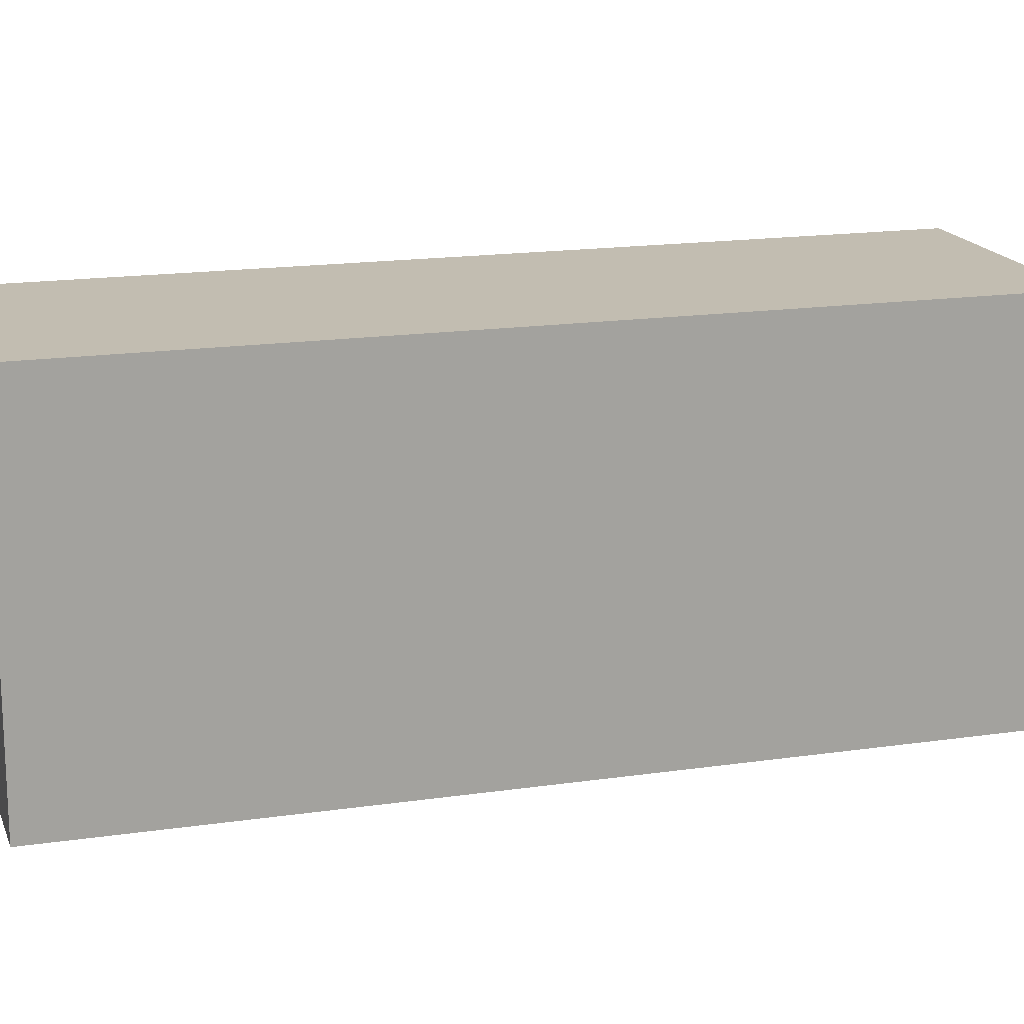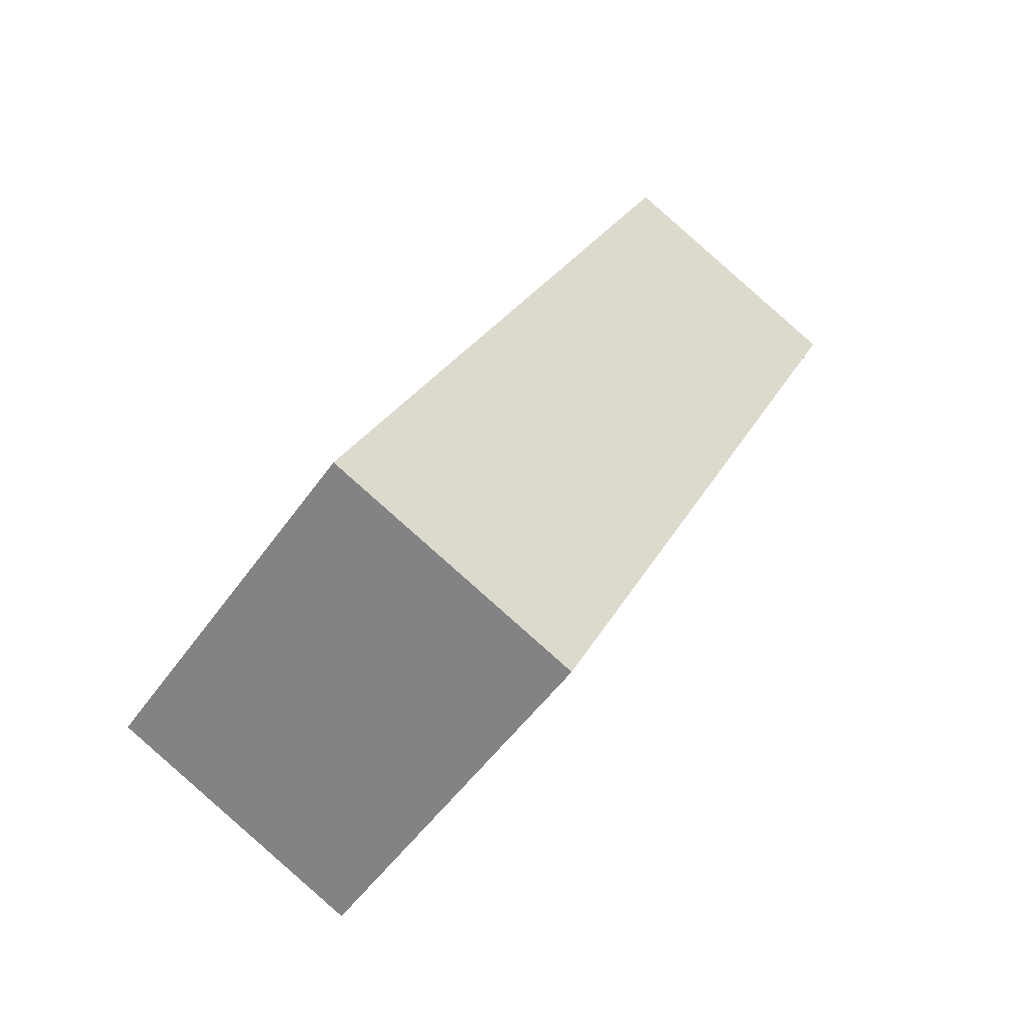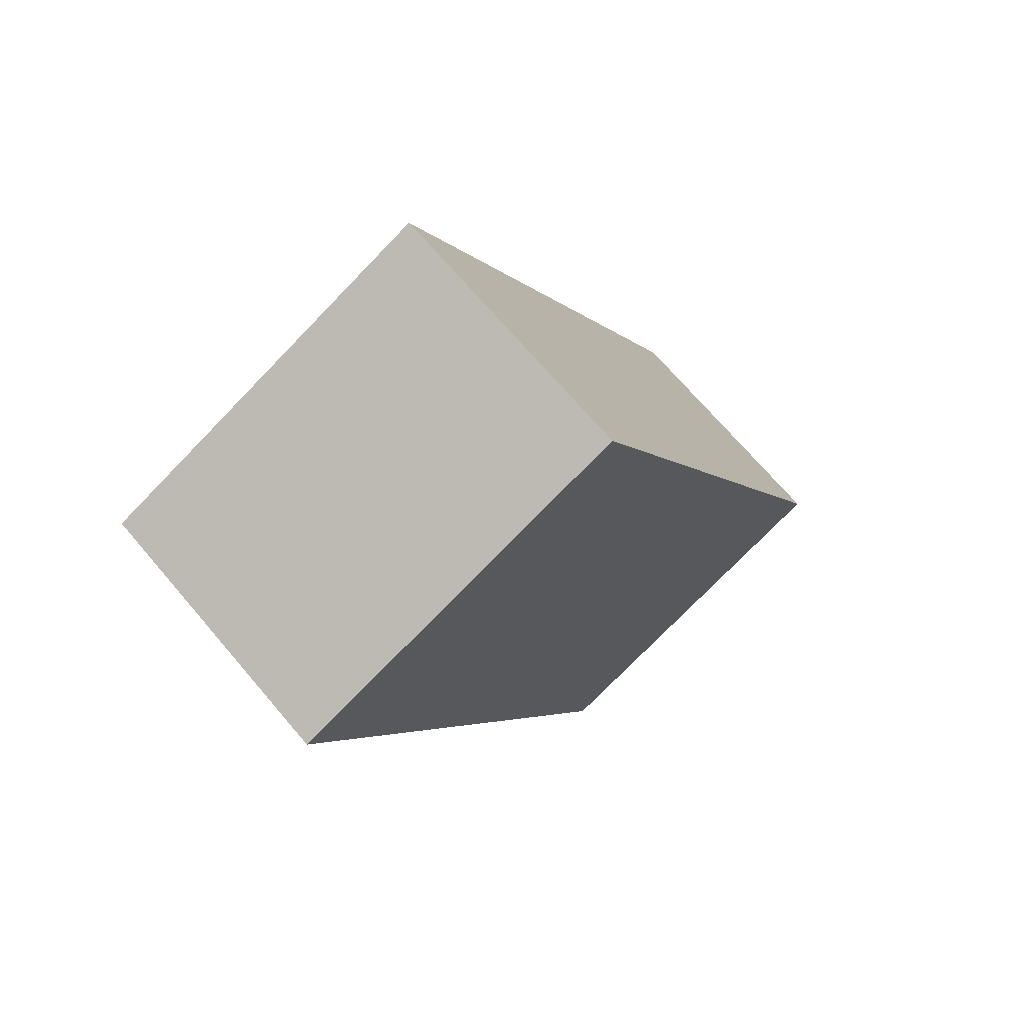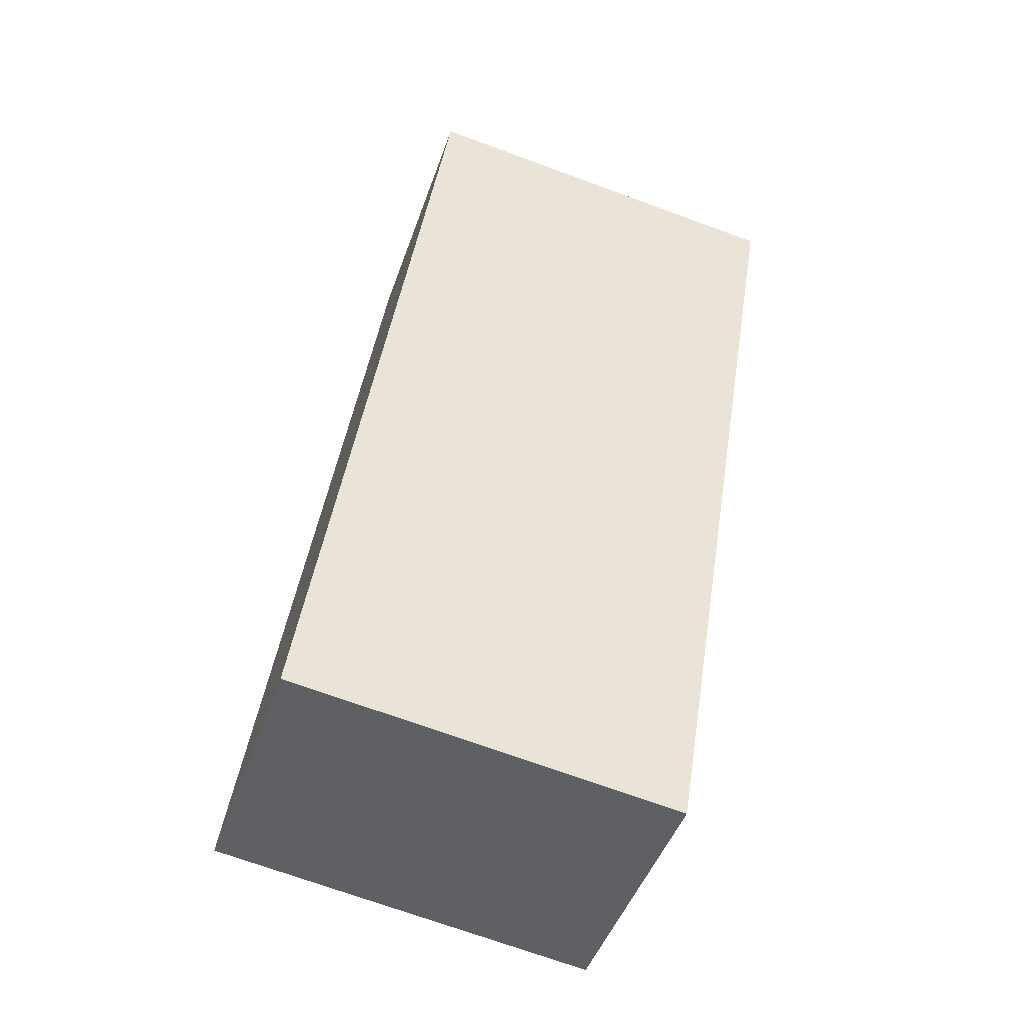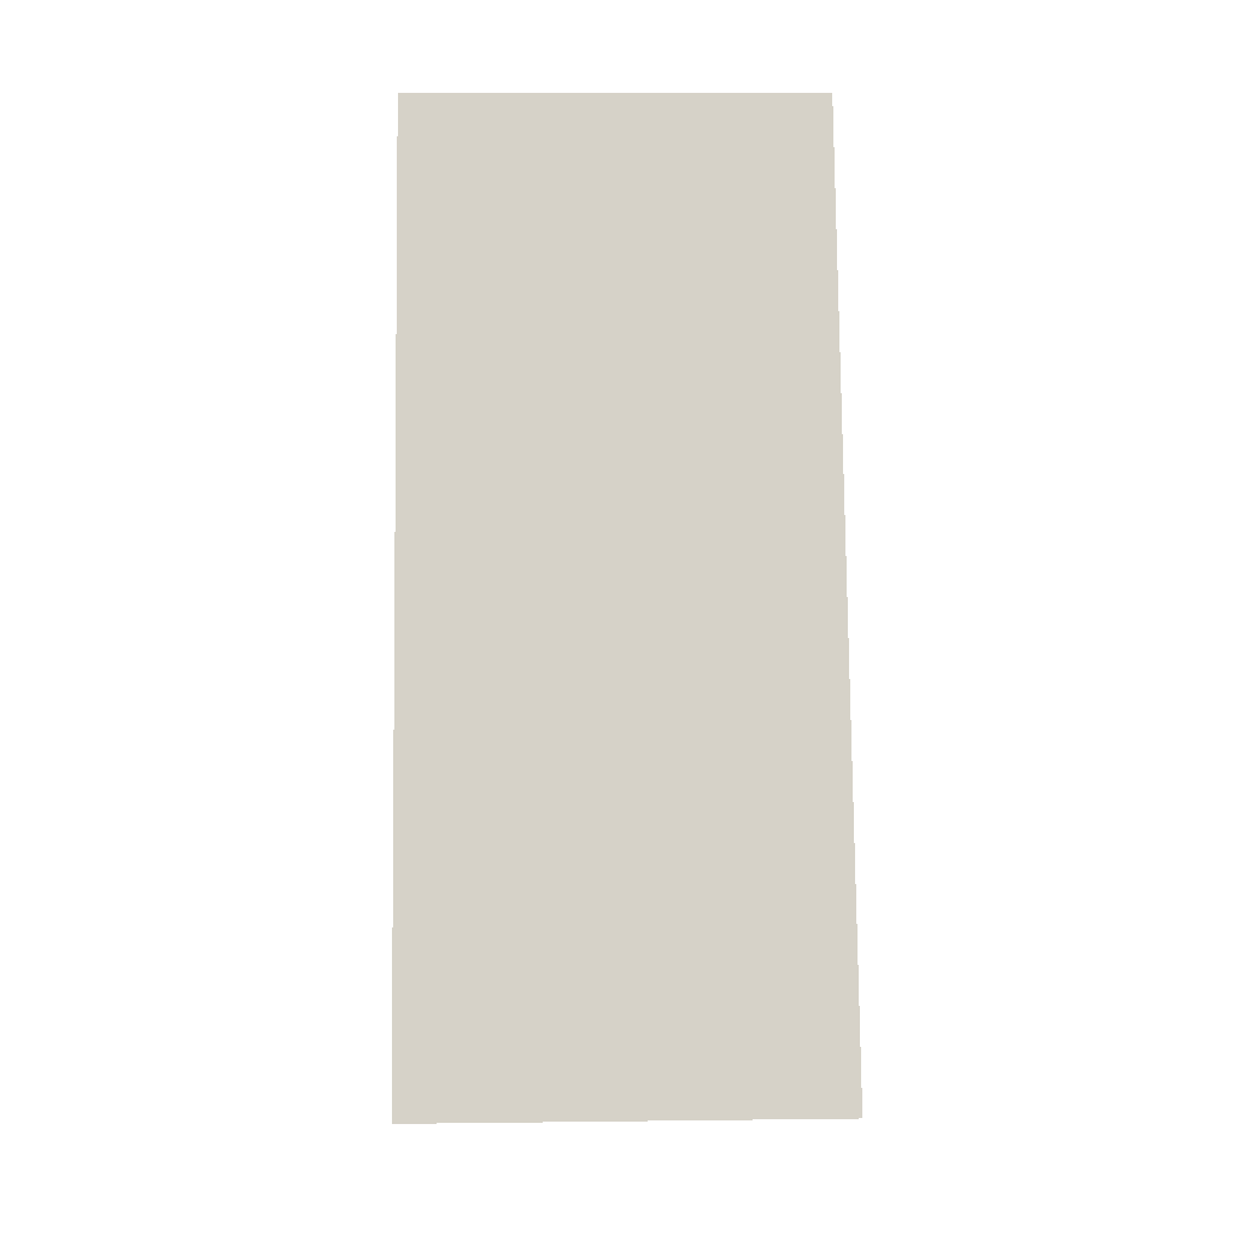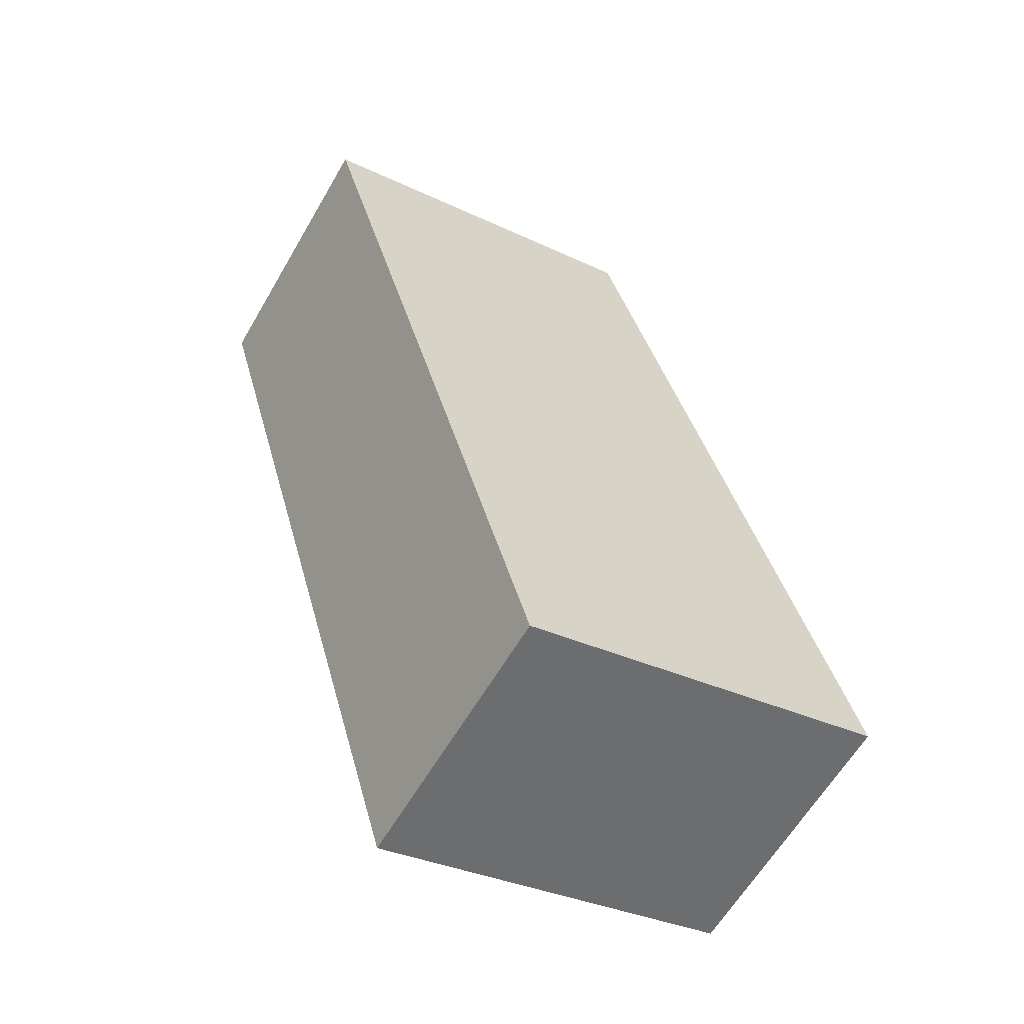
<metadata>
{"format":"obj","ext":"obj","renderer":"f3d","projection":"perspective","resolution":1024,"background":"white","views":[{"elev":17.0,"azim":98.9,"up":"+Y"},{"elev":-51.0,"azim":-33.8,"up":"+Z"},{"elev":-75.2,"azim":-44.1,"up":"+Z"},{"elev":-71.1,"azim":69.9,"up":"+Z"},{"elev":14.1,"azim":-91.5,"up":"+Z"},{"elev":-32.1,"azim":-123.9,"up":"+Z"}]}
</metadata>
<code>
v  0 2.242 1.373e-16
v  3.656 2.242 4.011
v  1.437 2.242 -0.68
v  2.225 2.242 4.702
v  1.437 4.164e-17 -0.68
v  0 0 0
v  2.225 -2.879e-16 4.702
v  3.656 -2.456e-16 4.011
g defaultobject
f 1 2 3
f 2 1 4
f 5 1 3
f 1 5 6
f 6 4 1
f 4 6 7
f 7 2 4
f 2 7 8
f 8 3 2
f 3 8 5
f 8 6 5
f 6 8 7

</code>
